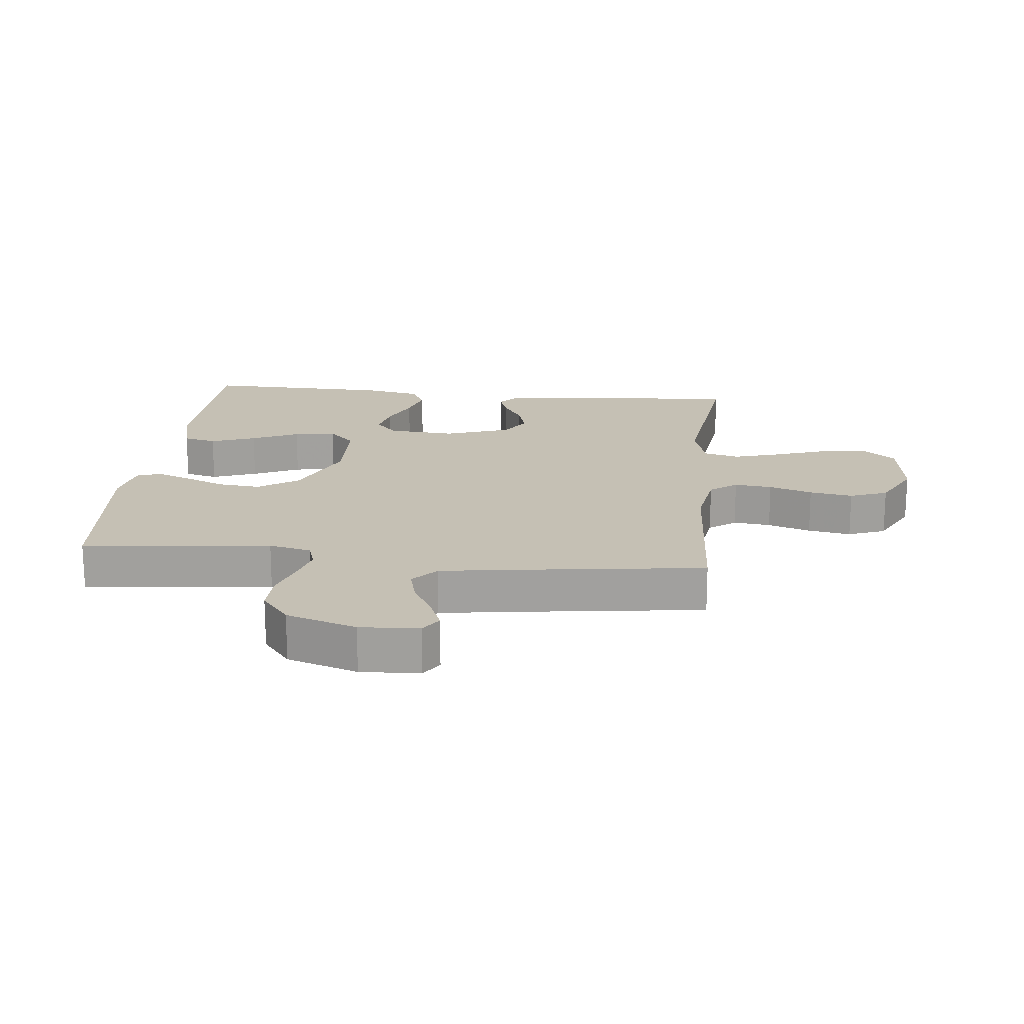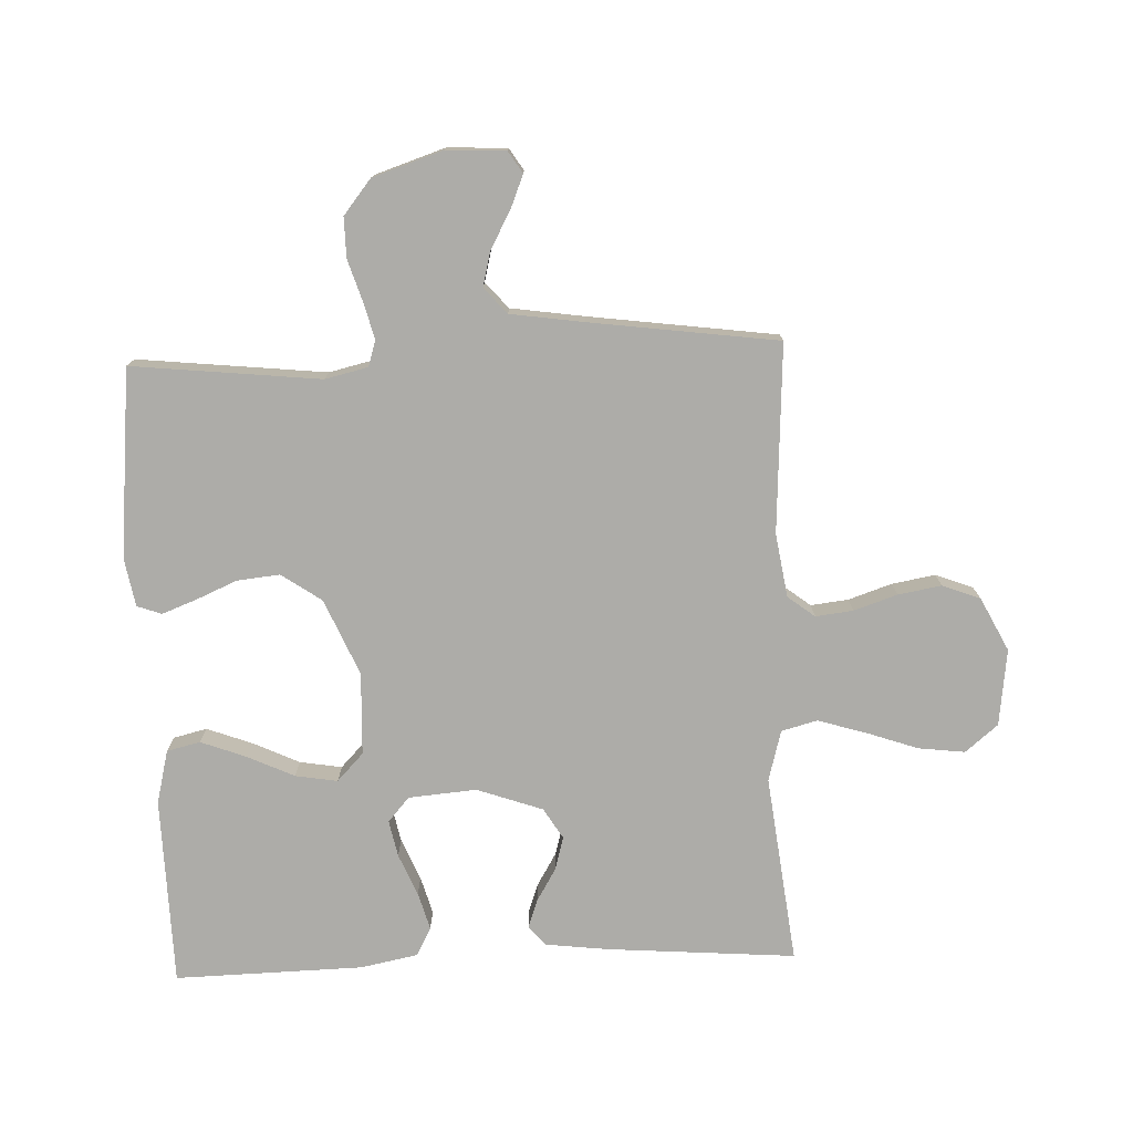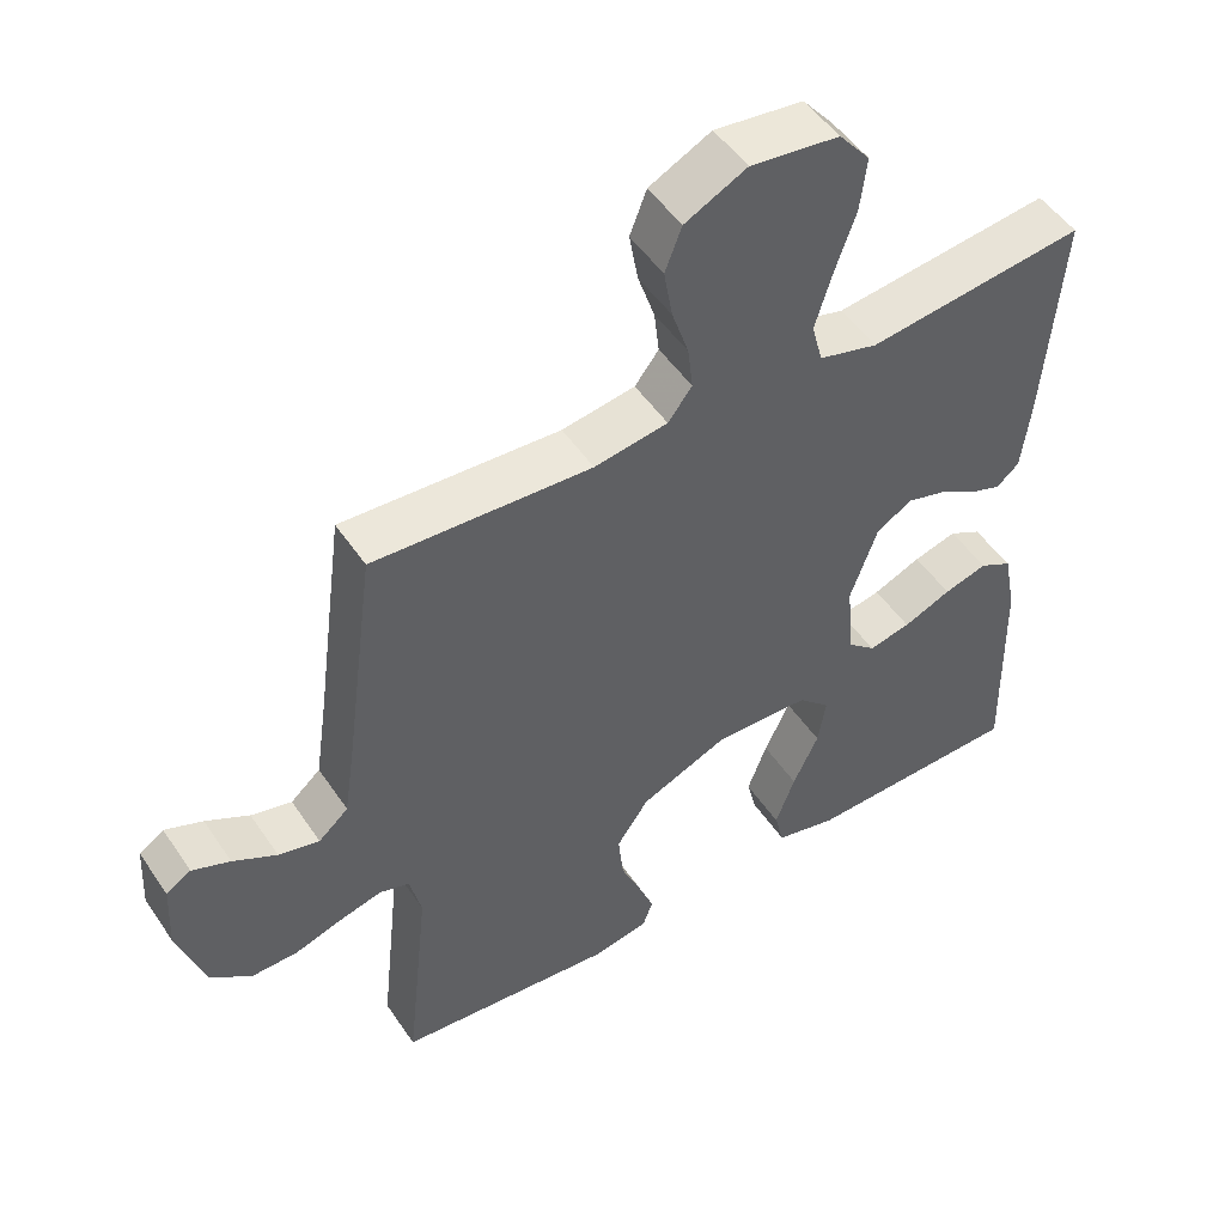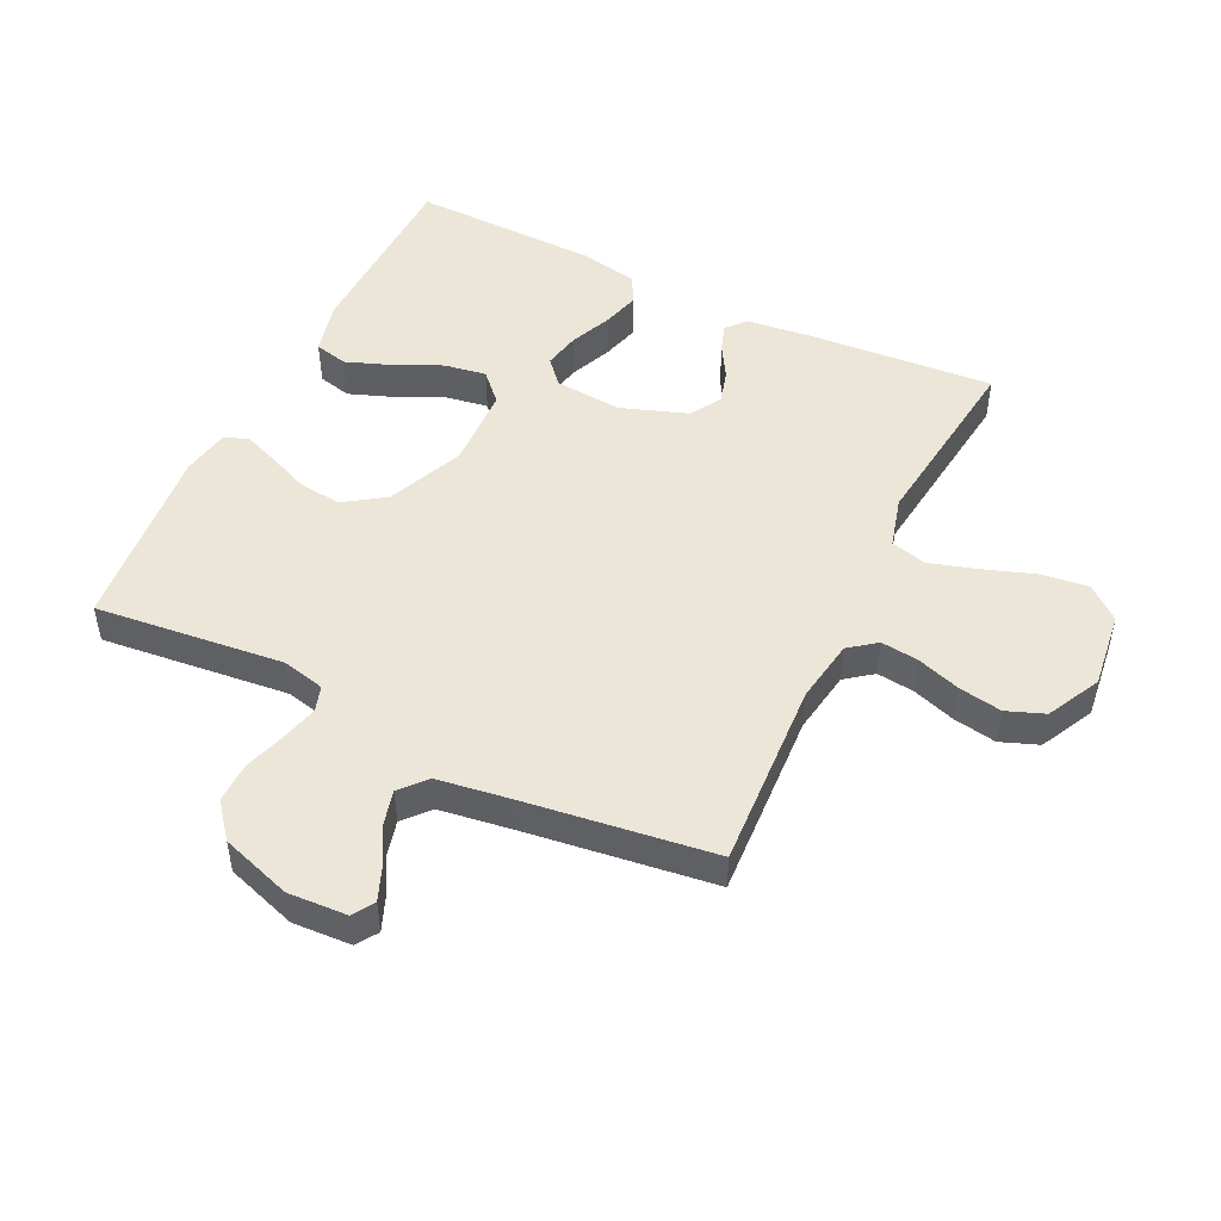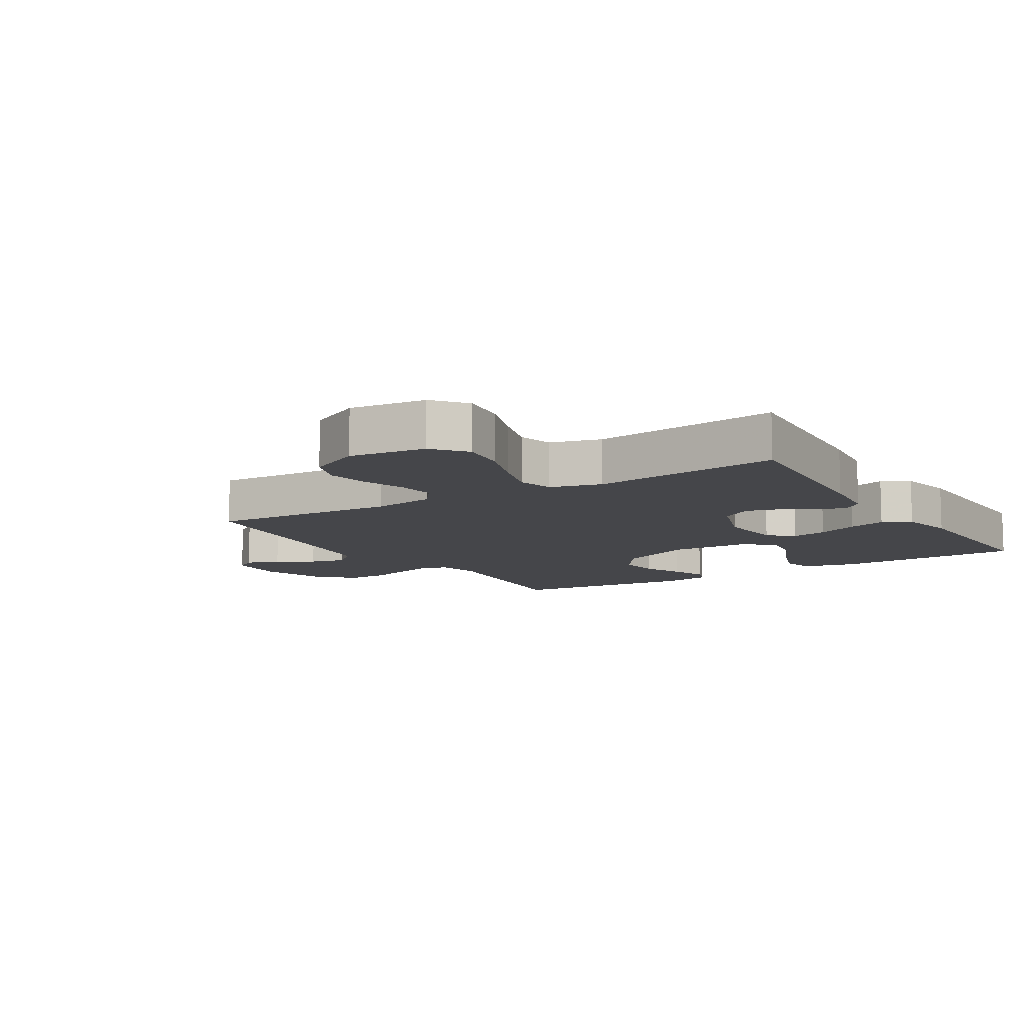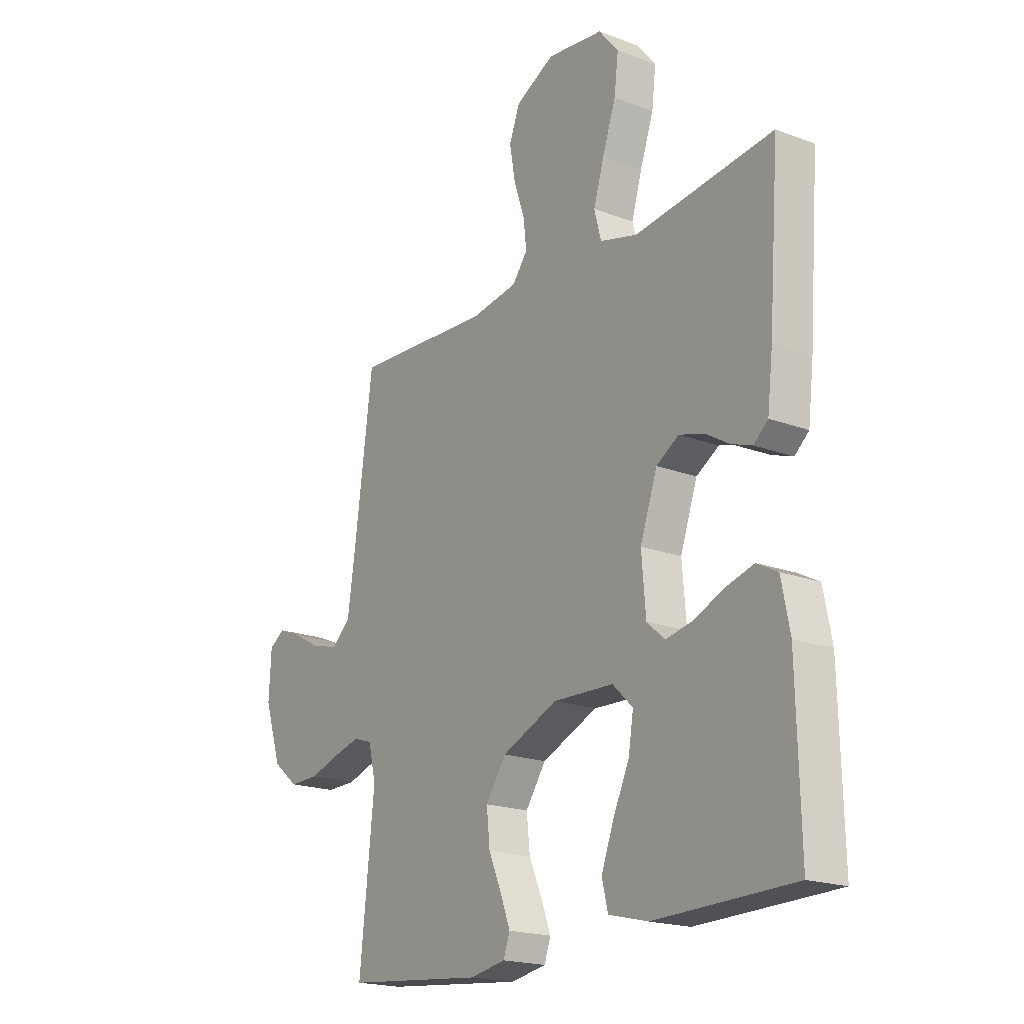
<metadata>
{"format":"obj","ext":"obj","renderer":"f3d","projection":"perspective","resolution":1024,"background":"white","views":[{"elev":18.4,"azim":-84.0,"up":"+Y"},{"elev":-76.6,"azim":-87.8,"up":"+Y"},{"elev":50.1,"azim":-32.8,"up":"+Z"},{"elev":49.1,"azim":-64.1,"up":"+Y"},{"elev":-9.9,"azim":31.8,"up":"+Y"},{"elev":-19.3,"azim":54.7,"up":"+Z"}]}
</metadata>
<code>
v -0.5 0.07 0.5
v -0.2 0.07 0.483
v -0.099 0.07 0.499
v -0.066 0.07 0.542
v -0.073 0.07 0.602
v -0.096 0.07 0.671
v -0.108 0.07 0.74
v -0.085 0.07 0.8
v 0 0.07 0.843
v 0.122 0.07 0.828
v 0.165 0.07 0.776
v 0.156 0.07 0.702
v 0.127 0.07 0.619
v 0.104 0.07 0.543
v 0.119 0.07 0.486
v 0.2 0.07 0.464
v 0.5 0.07 0.5
v 0.477 0.07 0.2
v 0.465 0.07 0.1
v 0.434 0.07 0.073
v 0.389 0.07 0.089
v 0.337 0.07 0.12
v 0.284 0.07 0.135
v 0.235 0.07 0.105
v 0.198 0.07 0
v 0.207 0.07 -0.108
v 0.246 0.07 -0.142
v 0.304 0.07 -0.13
v 0.37 0.07 -0.102
v 0.43 0.07 -0.085
v 0.475 0.07 -0.109
v 0.493 0.07 -0.2
v 0.5 0.07 -0.5
v 0.2 0.07 -0.507
v 0.115 0.07 -0.486
v 0.102 0.07 -0.433
v 0.129 0.07 -0.361
v 0.164 0.07 -0.286
v 0.175 0.07 -0.219
v 0.131 0.07 -0.177
v 0 0.07 -0.172
v -0.121 0.07 -0.224
v -0.165 0.07 -0.288
v -0.158 0.07 -0.356
v -0.13 0.07 -0.421
v -0.109 0.07 -0.476
v -0.123 0.07 -0.515
v -0.2 0.07 -0.529
v -0.5 0.07 -0.5
v -0.468 0.07 -0.2
v -0.484 0.07 -0.132
v -0.525 0.07 -0.119
v -0.583 0.07 -0.134
v -0.649 0.07 -0.155
v -0.713 0.07 -0.156
v -0.768 0.07 -0.112
v -0.805 0.07 0
v -0.8 0.07 0.094
v -0.766 0.07 0.116
v -0.714 0.07 0.095
v -0.654 0.07 0.062
v -0.598 0.07 0.048
v -0.557 0.07 0.084
v -0.54 0.07 0.2
v -0.5 0 0.5
v -0.2 0 0.483
v -0.099 0 0.499
v -0.066 0 0.542
v -0.073 0 0.602
v -0.096 0 0.671
v -0.108 0 0.74
v -0.085 0 0.8
v 0 0 0.843
v 0.122 0 0.828
v 0.165 0 0.776
v 0.156 0 0.702
v 0.127 0 0.619
v 0.104 0 0.543
v 0.119 0 0.486
v 0.2 0 0.464
v 0.5 0 0.5
v 0.477 0 0.2
v 0.465 0 0.1
v 0.434 0 0.073
v 0.389 0 0.089
v 0.337 0 0.12
v 0.284 0 0.135
v 0.235 0 0.105
v 0.198 0 0
v 0.207 0 -0.108
v 0.246 0 -0.142
v 0.304 0 -0.13
v 0.37 0 -0.102
v 0.43 0 -0.085
v 0.475 0 -0.109
v 0.493 0 -0.2
v 0.5 0 -0.5
v 0.2 0 -0.507
v 0.115 0 -0.486
v 0.102 0 -0.433
v 0.129 0 -0.361
v 0.164 0 -0.286
v 0.175 0 -0.219
v 0.131 0 -0.177
v 0 0 -0.172
v -0.121 0 -0.224
v -0.165 0 -0.288
v -0.158 0 -0.356
v -0.13 0 -0.421
v -0.109 0 -0.476
v -0.123 0 -0.515
v -0.2 0 -0.529
v -0.5 0 -0.5
v -0.468 0 -0.2
v -0.484 0 -0.132
v -0.525 0 -0.119
v -0.583 0 -0.134
v -0.649 0 -0.155
v -0.713 0 -0.156
v -0.768 0 -0.112
v -0.805 0 0
v -0.8 0 0.094
v -0.766 0 0.116
v -0.714 0 0.095
v -0.654 0 0.062
v -0.598 0 0.048
v -0.557 0 0.084
v -0.54 0 0.2
f 59 60 61
f 58 59 61
f 57 58 61
f 56 57 61
f 55 56 61
f 54 55 61
f 53 54 61
f 52 53 61 62
f 51 52 62 63
f 48 49 50
f 47 48 50
f 46 47 50
f 45 46 50
f 44 45 50
f 43 44 50 51
f 51 63 64
f 43 51 64
f 42 43 64
f 36 37 38
f 35 36 38
f 34 35 38
f 33 34 38
f 32 33 38
f 31 32 38
f 30 31 38
f 29 30 38
f 28 29 38
f 27 28 38 39
f 26 27 39 40
f 20 21 22
f 19 20 22
f 18 19 22
f 17 18 22
f 16 17 22
f 15 16 22 23
f 11 12 13
f 10 11 13
f 9 10 13
f 8 9 13
f 7 8 13
f 6 7 13
f 5 6 13
f 4 5 13 14
f 3 4 14 15
f 64 1 2
f 42 64 2
f 41 42 2
f 2 3 15
f 41 2 15
f 40 41 15
f 26 40 15
f 25 26 15
f 15 23 24
f 15 24 25
f 125 124 123
f 125 123 122
f 125 122 121
f 125 121 120
f 125 120 119
f 125 119 118
f 125 118 117
f 126 125 117 116
f 127 126 116 115
f 114 113 112
f 114 112 111
f 114 111 110
f 114 110 109
f 114 109 108
f 115 114 108 107
f 128 127 115
f 128 115 107
f 128 107 106
f 102 101 100
f 102 100 99
f 102 99 98
f 102 98 97
f 102 97 96
f 102 96 95
f 102 95 94
f 102 94 93
f 102 93 92
f 103 102 92 91
f 104 103 91 90
f 86 85 84
f 86 84 83
f 86 83 82
f 86 82 81
f 86 81 80
f 87 86 80 79
f 77 76 75
f 77 75 74
f 77 74 73
f 77 73 72
f 77 72 71
f 77 71 70
f 77 70 69
f 78 77 69 68
f 79 78 68 67
f 66 65 128
f 66 128 106
f 66 106 105
f 79 67 66
f 79 66 105
f 79 105 104
f 79 104 90
f 79 90 89
f 88 87 79
f 89 88 79
f 1 65 66 2
f 2 66 67 3
f 3 67 68 4
f 4 68 69 5
f 5 69 70 6
f 6 70 71 7
f 7 71 72 8
f 8 72 73 9
f 9 73 74 10
f 10 74 75 11
f 11 75 76 12
f 12 76 77 13
f 13 77 78 14
f 14 78 79 15
f 15 79 80 16
f 16 80 81 17
f 17 81 82 18
f 18 82 83 19
f 19 83 84 20
f 20 84 85 21
f 21 85 86 22
f 22 86 87 23
f 23 87 88 24
f 24 88 89 25
f 25 89 90 26
f 26 90 91 27
f 27 91 92 28
f 28 92 93 29
f 29 93 94 30
f 30 94 95 31
f 31 95 96 32
f 32 96 97 33
f 33 97 98 34
f 34 98 99 35
f 35 99 100 36
f 36 100 101 37
f 37 101 102 38
f 38 102 103 39
f 39 103 104 40
f 40 104 105 41
f 41 105 106 42
f 42 106 107 43
f 43 107 108 44
f 44 108 109 45
f 45 109 110 46
f 46 110 111 47
f 47 111 112 48
f 48 112 113 49
f 49 113 114 50
f 50 114 115 51
f 51 115 116 52
f 52 116 117 53
f 53 117 118 54
f 54 118 119 55
f 55 119 120 56
f 56 120 121 57
f 57 121 122 58
f 58 122 123 59
f 59 123 124 60
f 60 124 125 61
f 61 125 126 62
f 62 126 127 63
f 63 127 128 64
f 64 128 65 1

</code>
